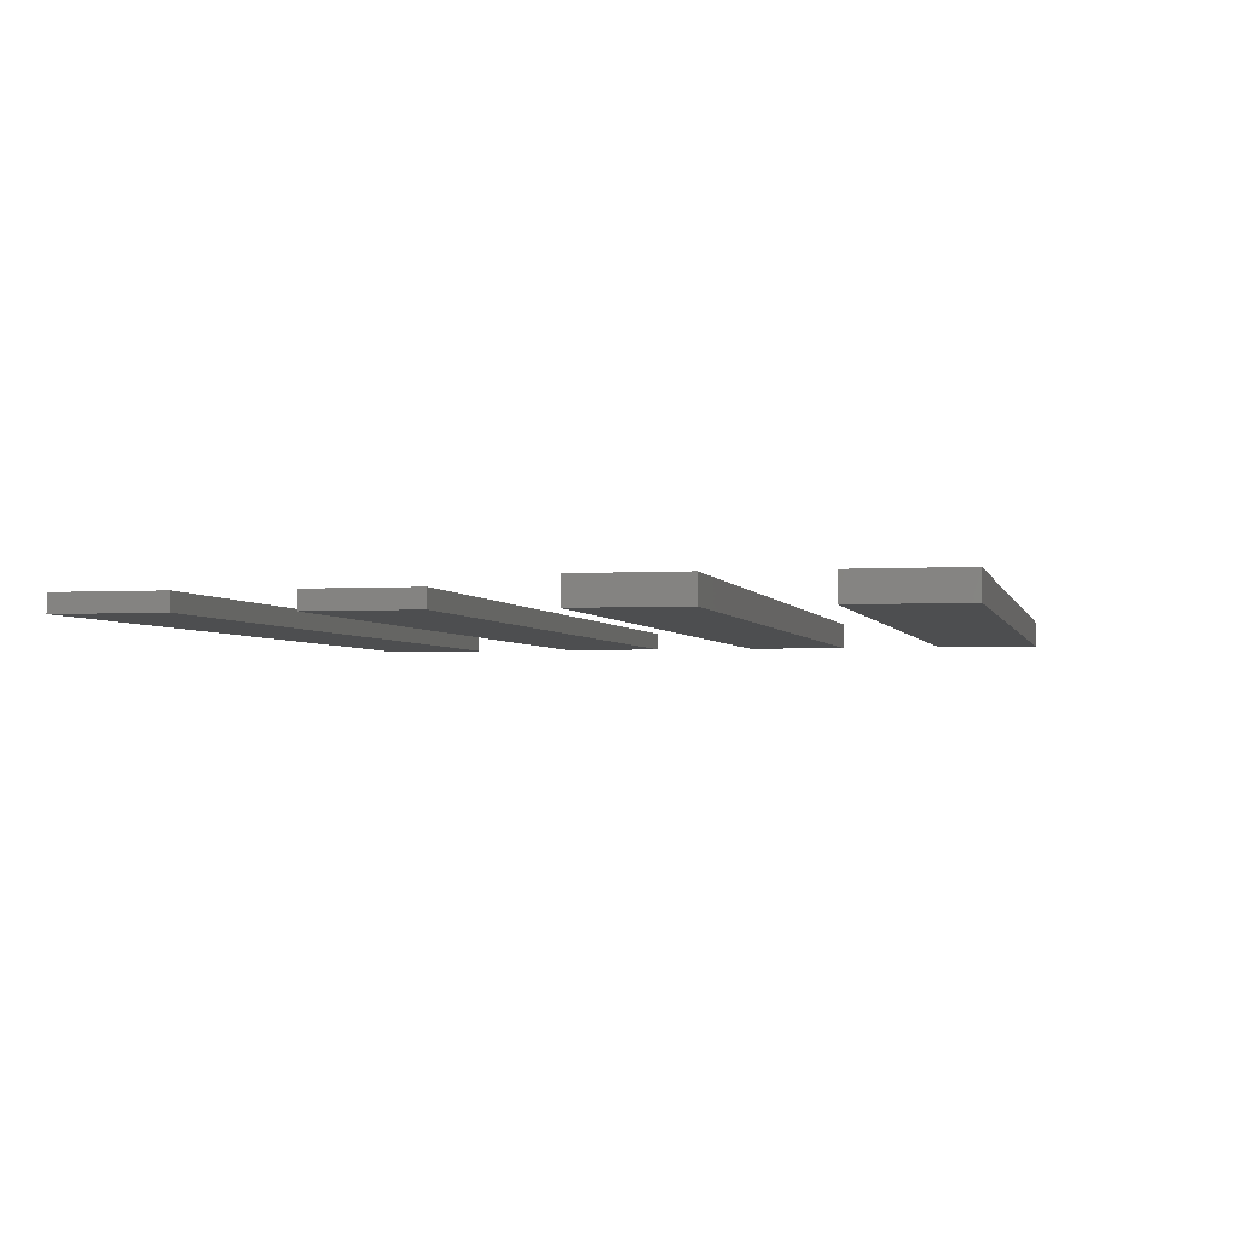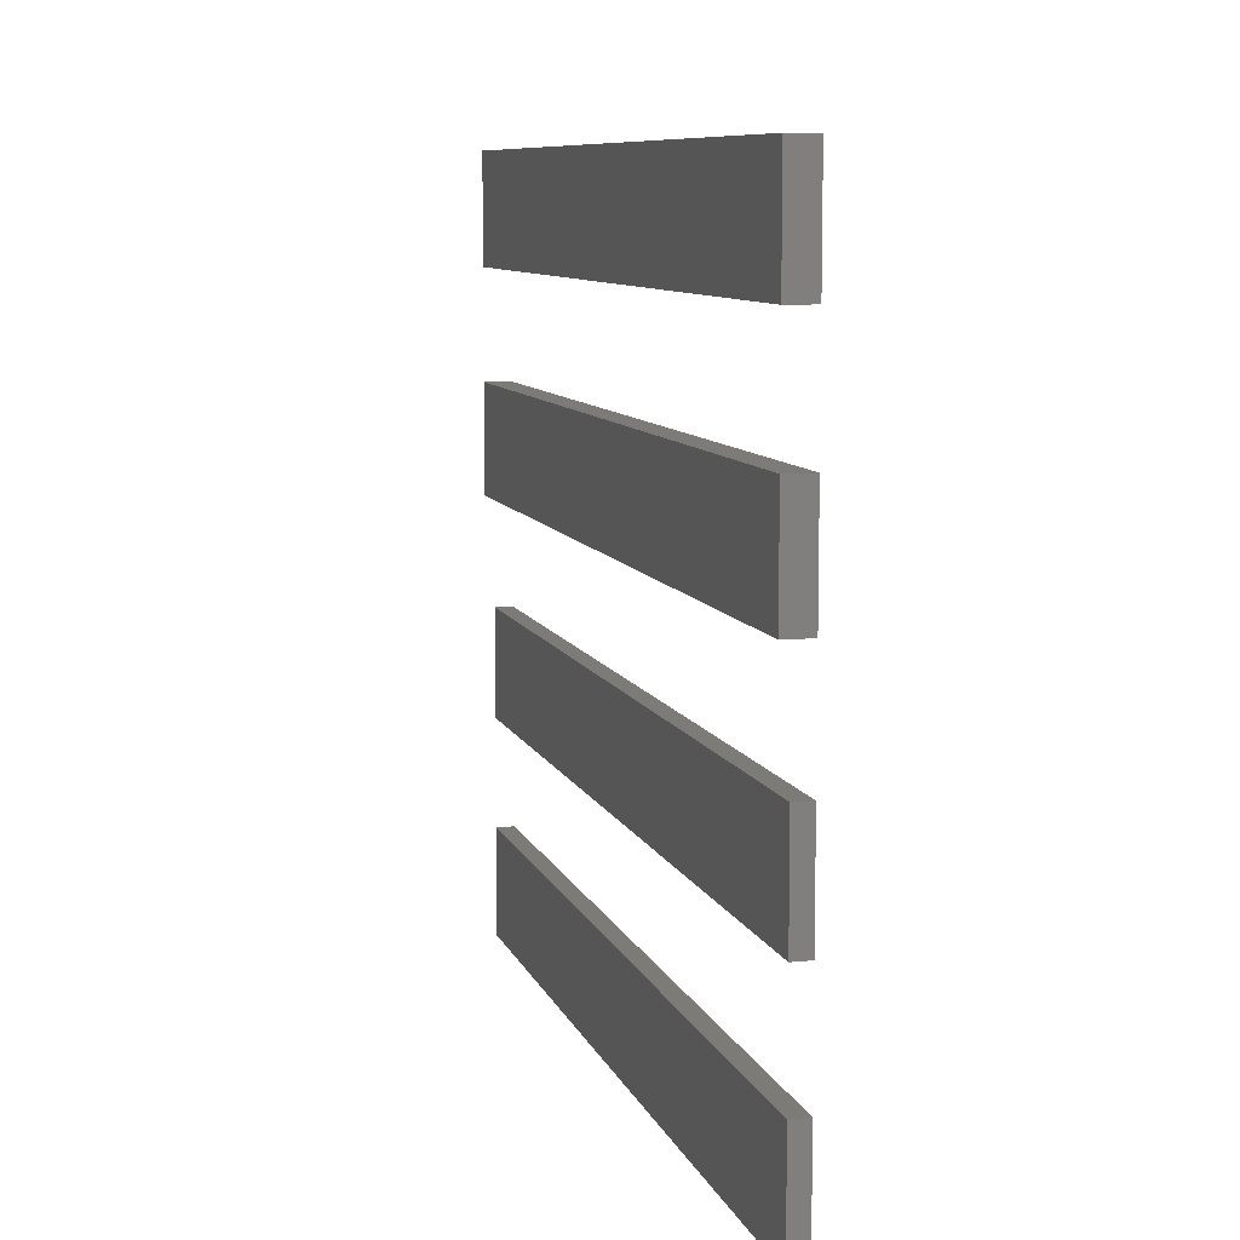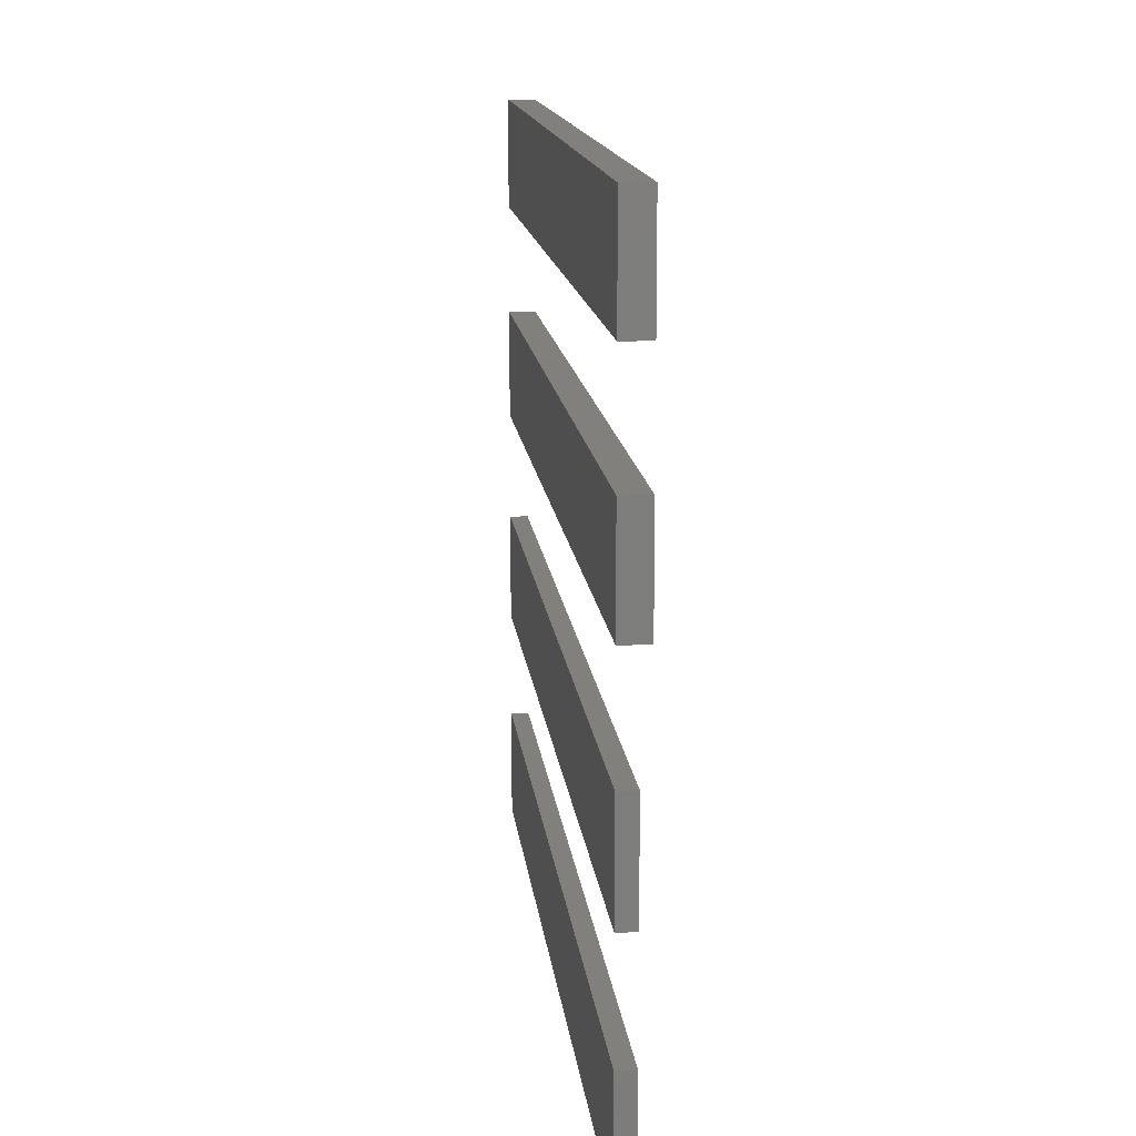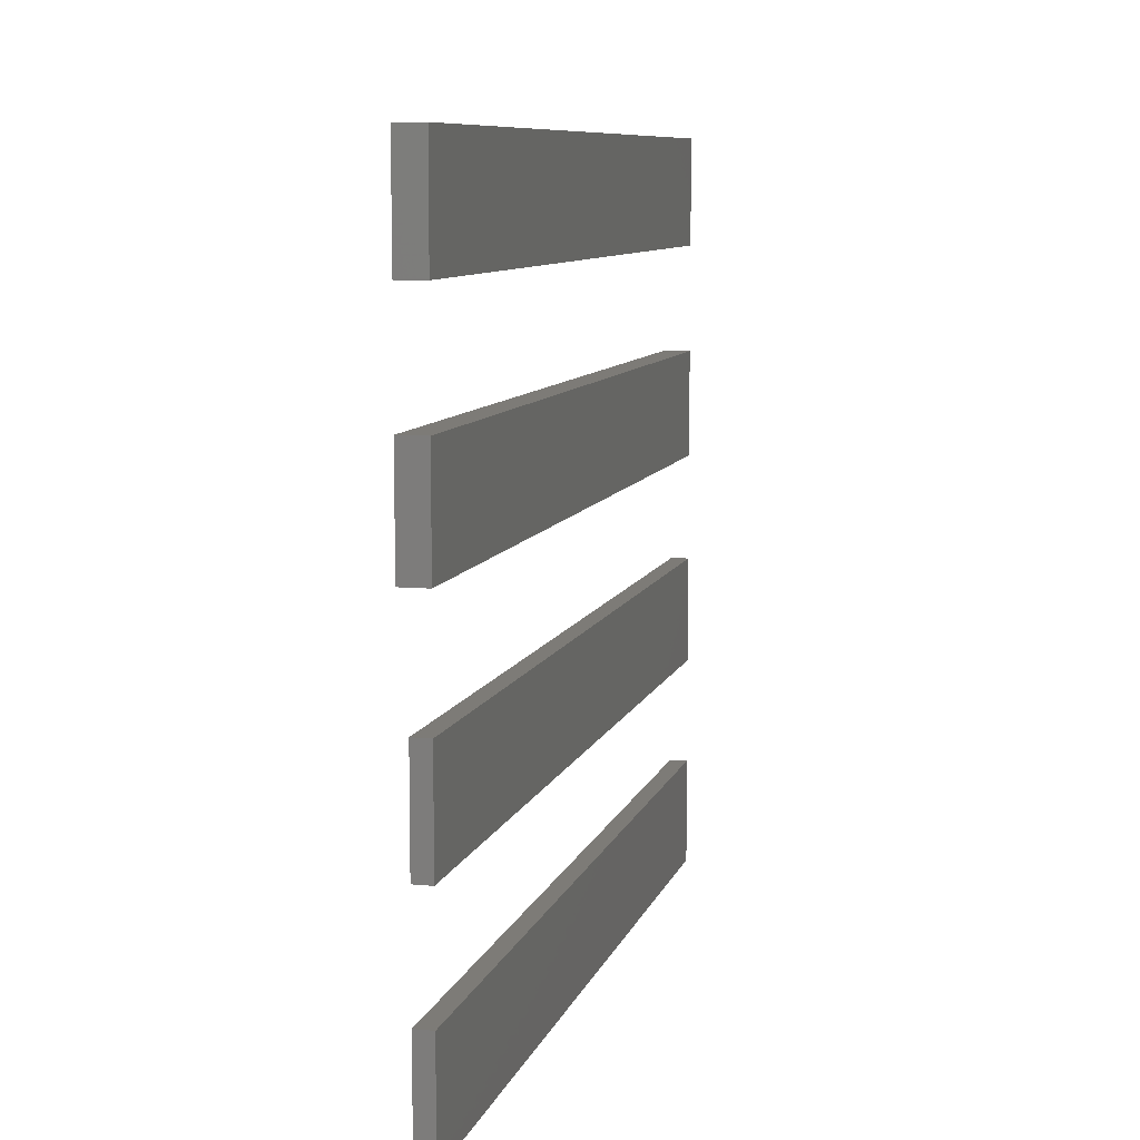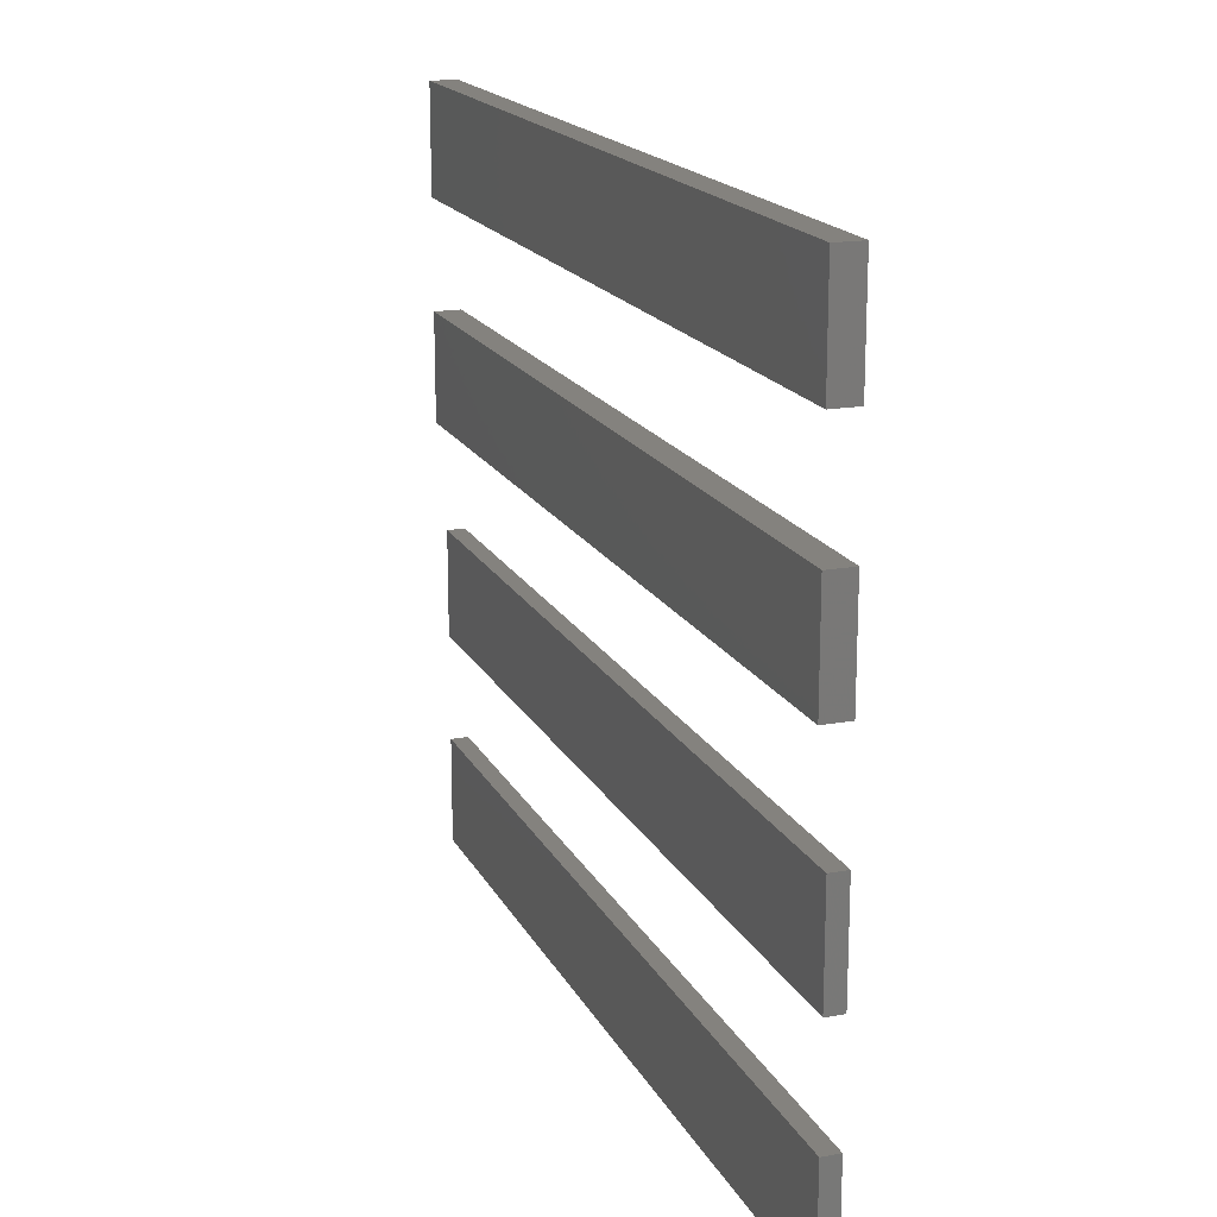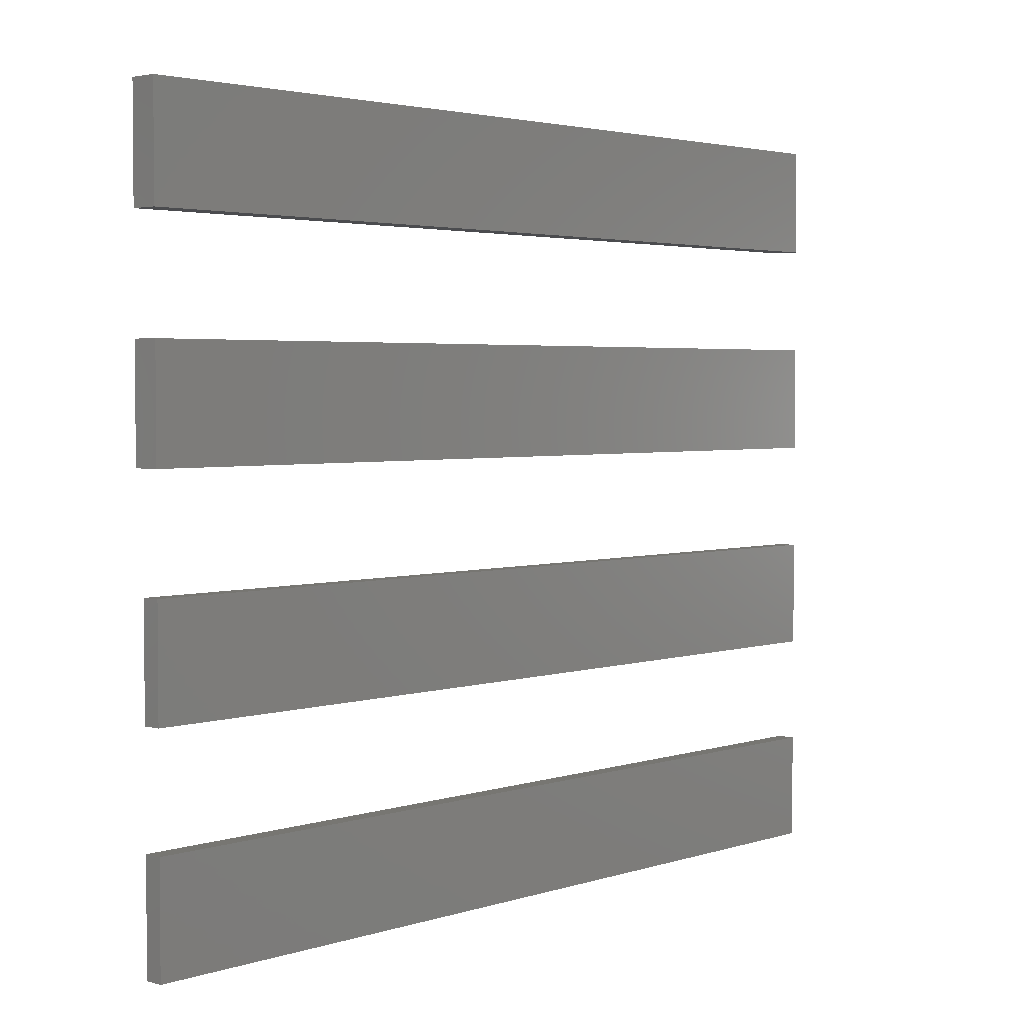
<metadata>
{"format":"stl","ext":"stl","renderer":"f3d","projection":"perspective","resolution":1024,"background":"white","views":[{"elev":-2.8,"azim":102.6,"up":"+Z"},{"elev":8.7,"azim":75.1,"up":"+Y"},{"elev":13.8,"azim":-96.0,"up":"+Y"},{"elev":8.7,"azim":104.2,"up":"+Y"},{"elev":17.6,"azim":70.2,"up":"+Y"},{"elev":3.1,"azim":132.5,"up":"+Y"}]}
</metadata>
<code>
# stl→obj: 32 verts, 48 faces
v 0 0 0
v 0 0 0.5
v 0 3 0
v 0 3 0.5
v 25 0 0
v 25 0 0.5
v 25 3 0
v 25 3 0.5
v 0 6 0
v 0 6 0.5
v 0 9 0
v 0 9 0.5
v 25 6 0
v 25 6 0.5
v 25 9 0
v 25 9 0.5
v 0 12 0
v 0 12 0.75
v 0 15 0
v 0 15 0.75
v 25 12 0
v 25 12 0.75
v 25 15 0
v 25 15 0.75
v 0 18 0
v 0 18 0.75
v 0 21 0
v 0 21 0.75
v 25 18 0
v 25 18 0.75
v 25 21 0
v 25 21 0.75
f 1 2 3
f 3 2 4
f 2 1 5
f 6 2 5
f 1 3 5
f 5 3 7
f 3 4 7
f 7 4 8
f 4 2 6
f 8 4 6
f 6 5 7
f 8 6 7
f 9 10 11
f 11 10 12
f 10 9 13
f 14 10 13
f 9 11 13
f 13 11 15
f 11 12 15
f 15 12 16
f 12 10 14
f 16 12 14
f 14 13 15
f 16 14 15
f 17 18 19
f 19 18 20
f 18 17 21
f 22 18 21
f 17 19 21
f 21 19 23
f 19 20 23
f 23 20 24
f 20 18 22
f 24 20 22
f 22 21 23
f 24 22 23
f 25 26 27
f 27 26 28
f 26 25 29
f 30 26 29
f 25 27 29
f 29 27 31
f 27 28 31
f 31 28 32
f 28 26 30
f 32 28 30
f 30 29 31
f 32 30 31

</code>
